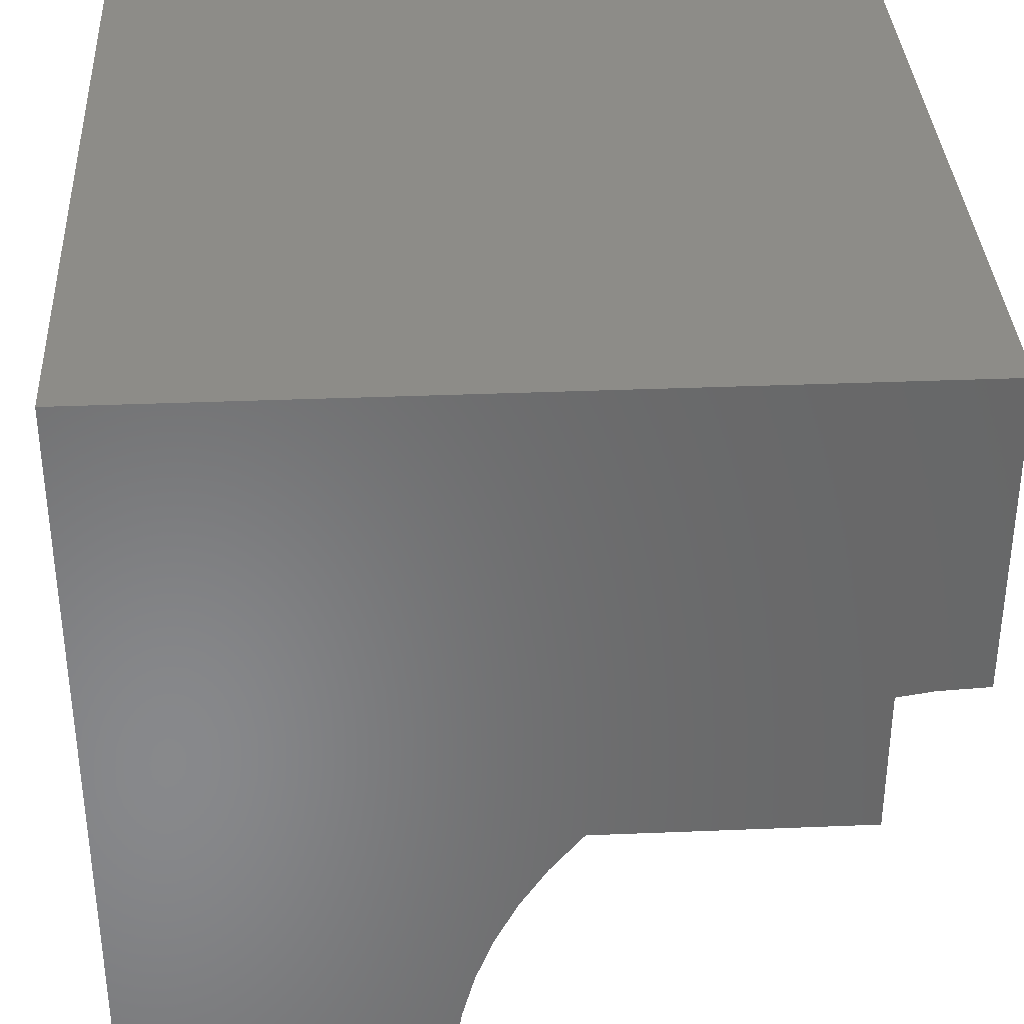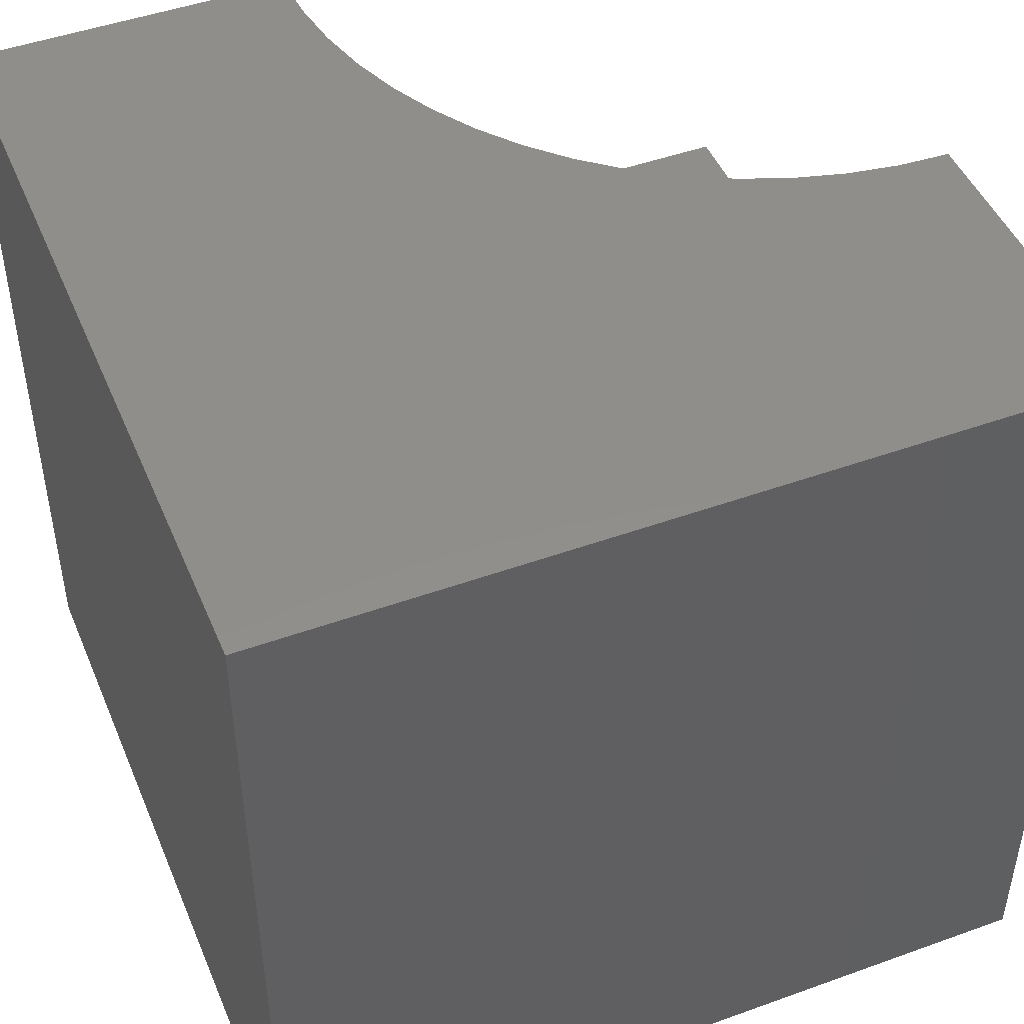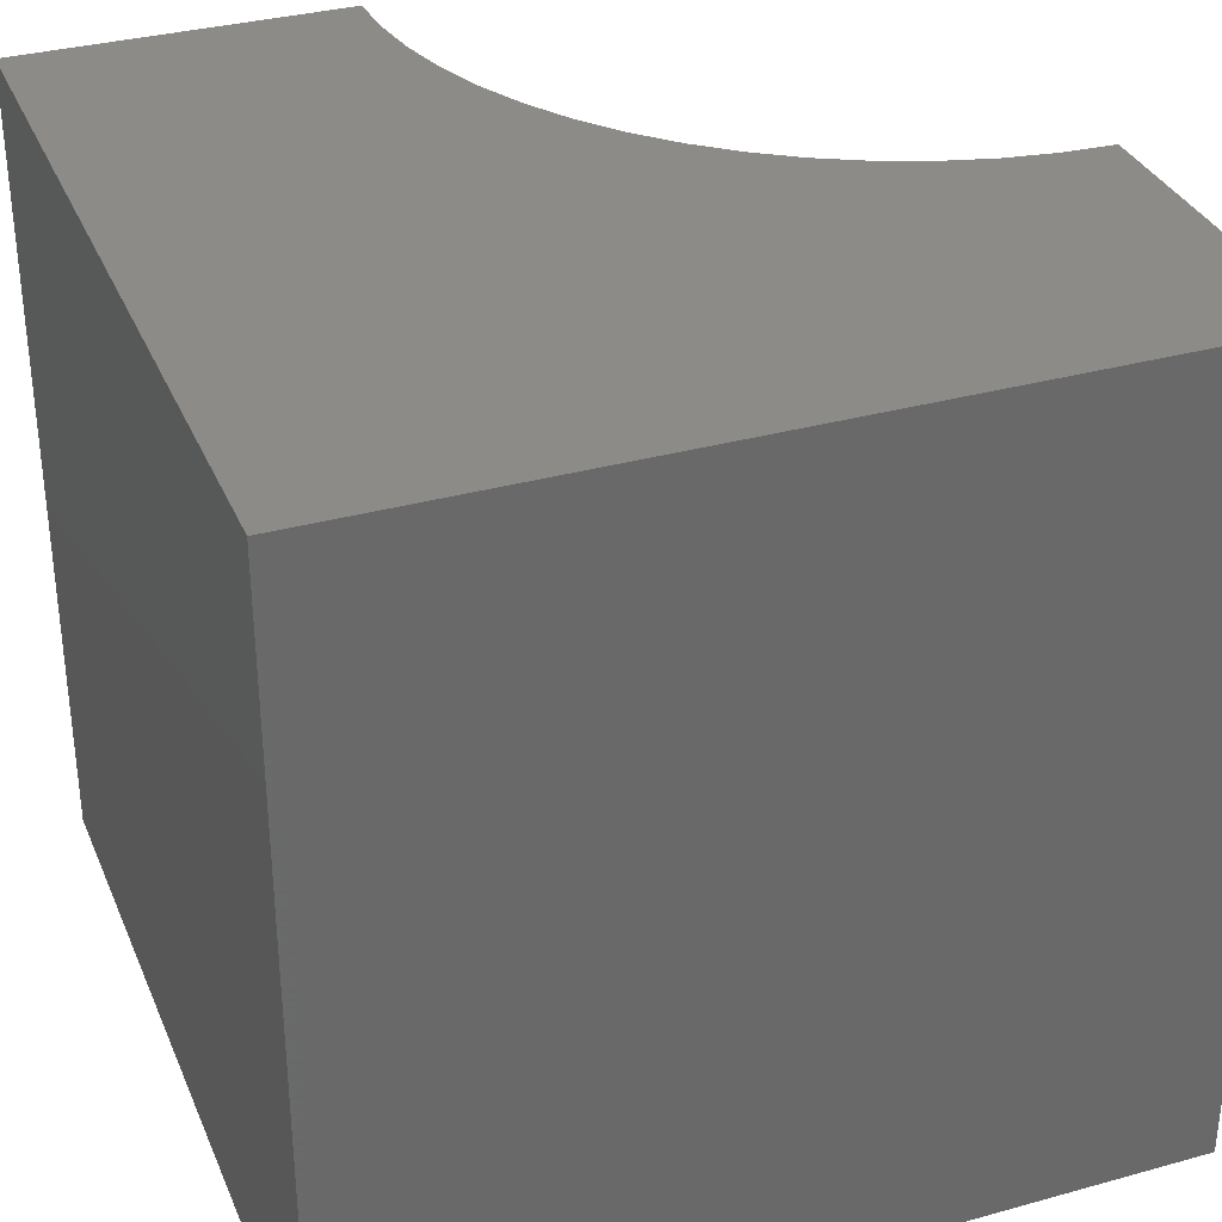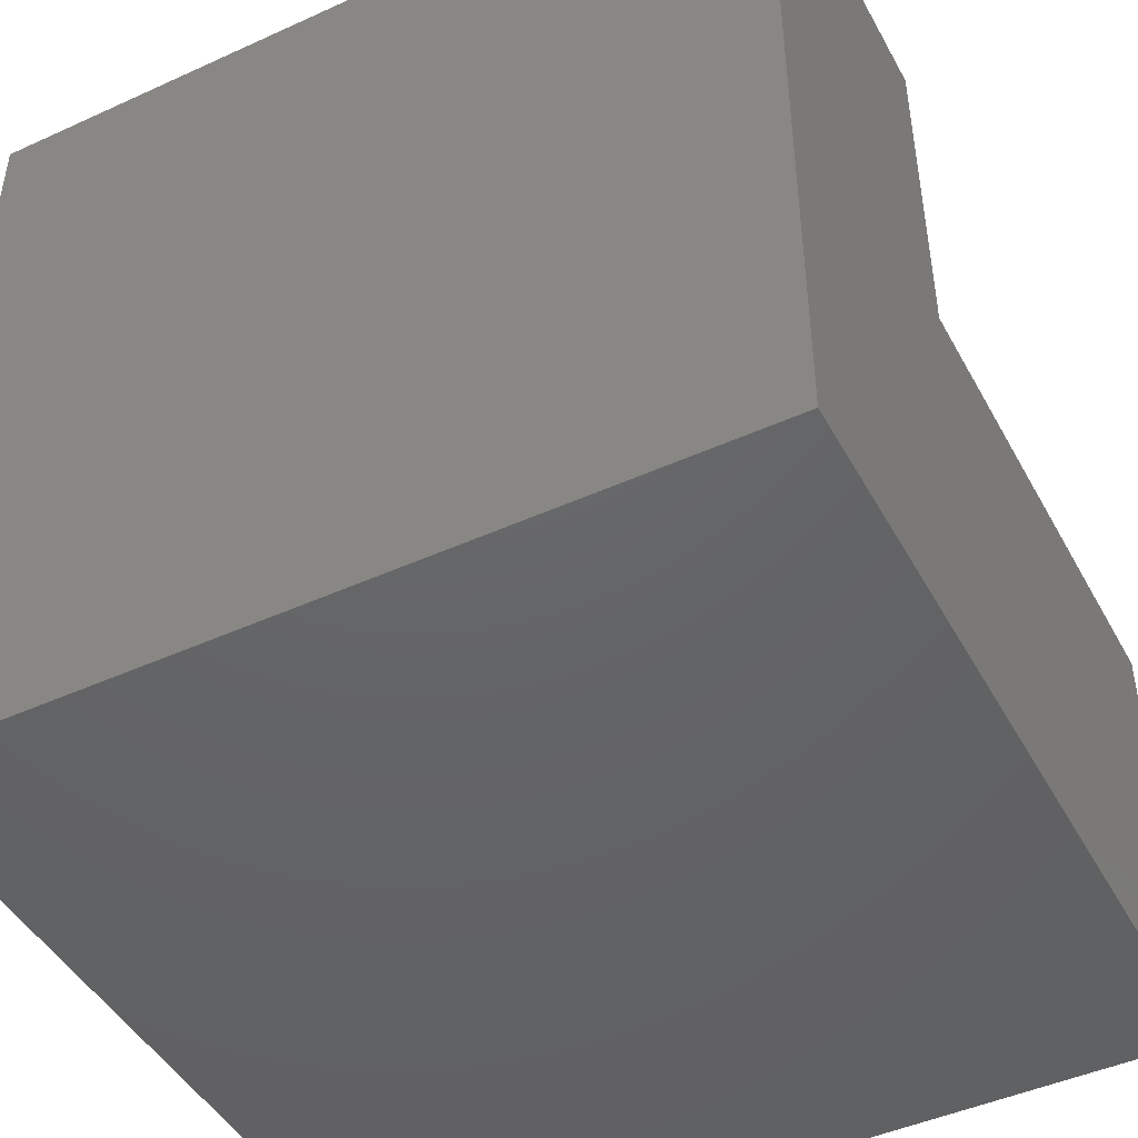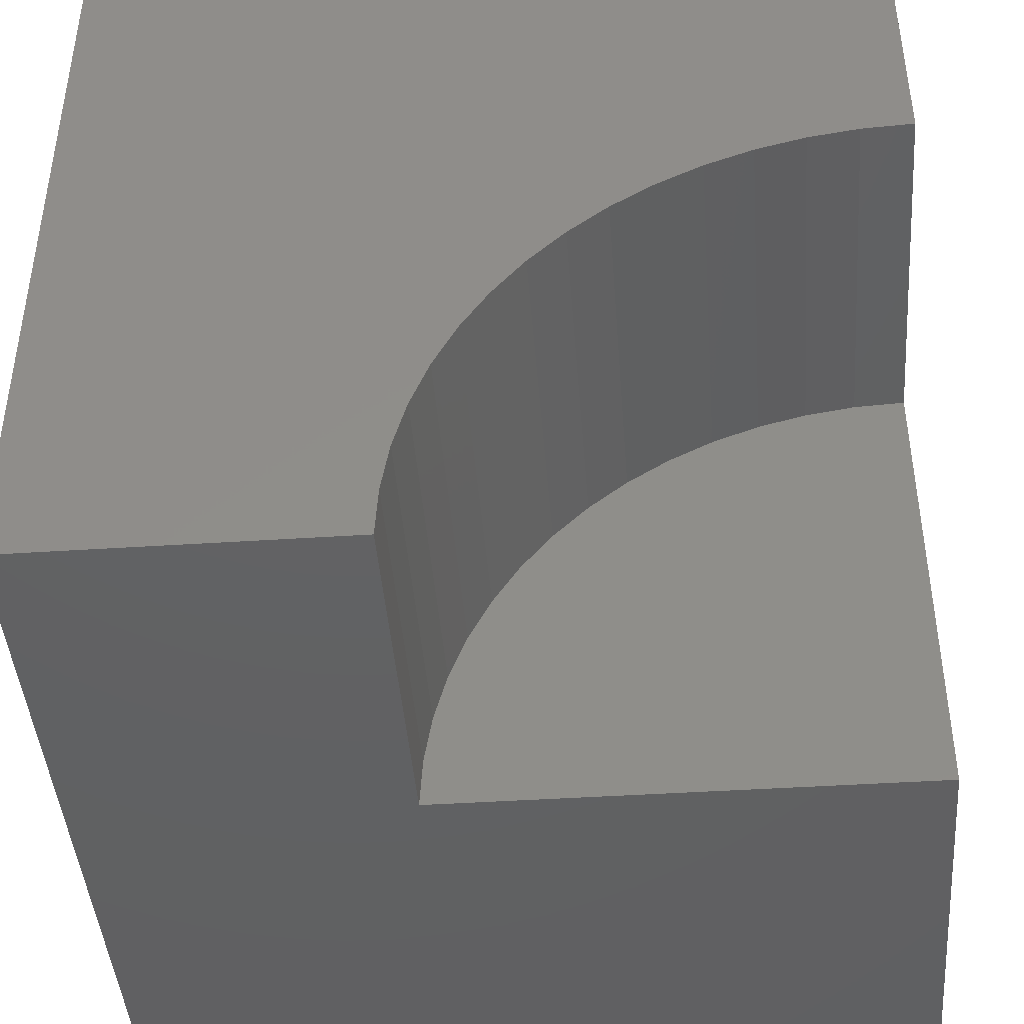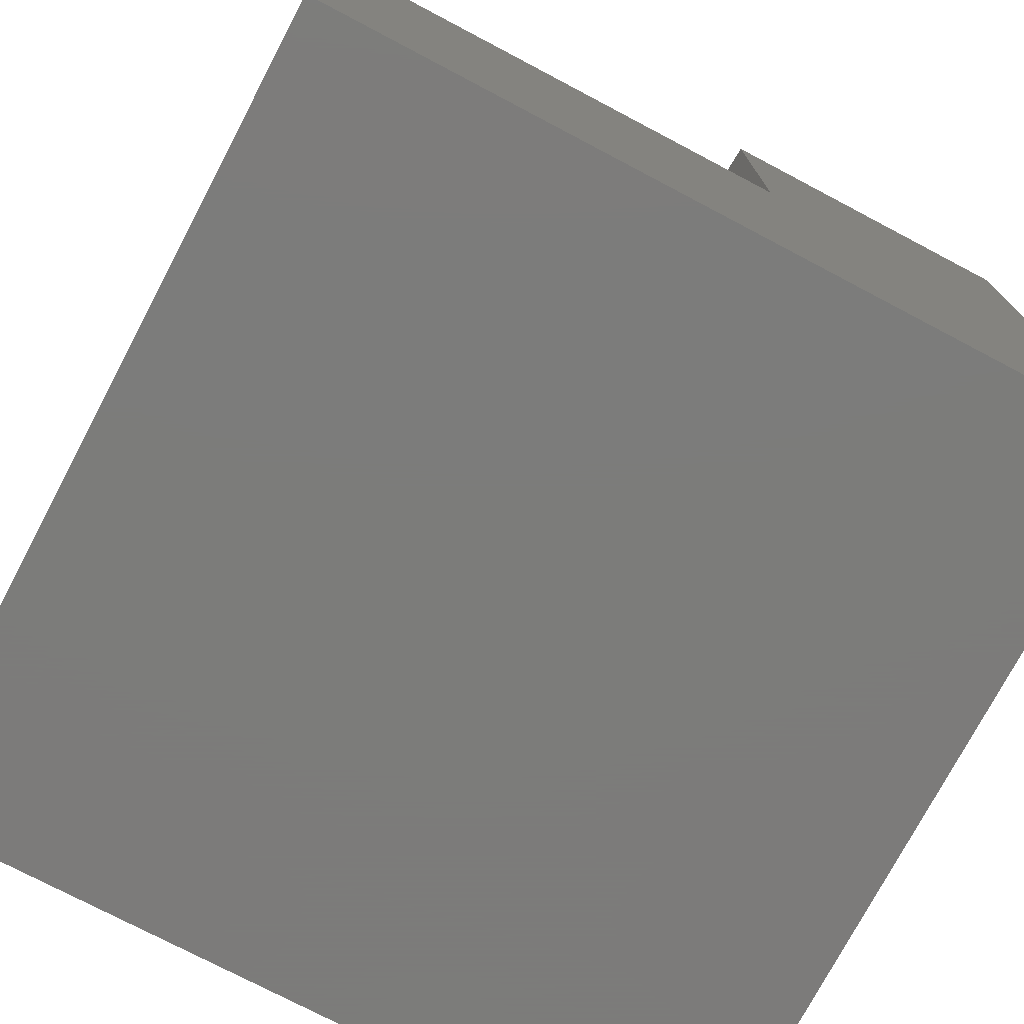
<metadata>
{"format":"stl","ext":"stl","renderer":"f3d","projection":"perspective","resolution":1024,"background":"white","views":[{"elev":35.3,"azim":-3.1,"up":"+Y"},{"elev":47.1,"azim":-112.2,"up":"+Z"},{"elev":33.6,"azim":-110.7,"up":"+Z"},{"elev":-46.0,"azim":-62.5,"up":"+Z"},{"elev":-43.7,"azim":4.4,"up":"+Y"},{"elev":-75.2,"azim":62.2,"up":"+Z"}]}
</metadata>
<code>
# stl→obj: 42 verts, 76 faces
v 0 10 10
v 0 10 0
v 0 0 10
v 0 0 0
v 4.002 0 10
v 4.035 0.627 10
v 5.986 4.457 10
v 6.474 4.853 10
v 4.805 2.999 10
v 5.147 3.526 10
v 5.543 4.014 10
v 7.001 5.195 10
v 7.56 5.48 10
v 10 10 10
v 8.146 5.705 10
v 8.753 5.867 10
v 9.373 5.965 10
v 10 5.998 10
v 4.133 1.247 10
v 4.295 1.854 10
v 4.52 2.44 10
v 10 0 5.569
v 10 0 0
v 10 5.998 5.569
v 10 10 0
v 4.002 0 5.569
v 9.373 5.965 5.569
v 8.753 5.867 5.569
v 8.146 5.705 5.569
v 7.56 5.48 5.569
v 7.001 5.195 5.569
v 6.474 4.853 5.569
v 5.986 4.457 5.569
v 5.543 4.014 5.569
v 5.147 3.526 5.569
v 4.805 2.999 5.569
v 4.52 2.44 5.569
v 4.295 1.854 5.569
v 4.133 1.247 5.569
v 4.035 0.627 5.569
v 4.002 7.346e-16 10
v 4.002 7.346e-16 5.569
f 1 2 3
f 3 2 4
f 3 5 6
f 7 8 1
f 9 10 1
f 1 10 11
f 1 11 7
f 8 12 1
f 1 12 13
f 1 13 14
f 14 13 15
f 15 16 14
f 14 16 17
f 14 17 18
f 6 19 3
f 3 19 20
f 3 20 1
f 1 20 21
f 1 21 9
f 22 23 24
f 24 23 25
f 24 25 18
f 18 25 14
f 2 25 4
f 4 25 23
f 14 25 1
f 1 25 2
f 5 3 26
f 26 3 4
f 26 4 22
f 22 4 23
f 24 18 17
f 24 17 27
f 27 17 16
f 27 16 28
f 28 16 15
f 28 15 29
f 29 15 13
f 29 13 30
f 30 13 12
f 30 12 31
f 31 12 8
f 31 8 32
f 32 8 7
f 32 7 33
f 33 7 11
f 33 11 34
f 34 11 10
f 34 10 35
f 35 10 9
f 35 9 36
f 36 9 21
f 36 21 37
f 37 21 20
f 37 20 38
f 38 20 19
f 38 19 39
f 39 19 6
f 39 6 40
f 40 6 41
f 40 41 42
f 40 26 22
f 22 24 27
f 40 22 39
f 27 28 22
f 22 28 29
f 22 29 30
f 30 31 22
f 22 31 32
f 22 32 33
f 33 34 22
f 22 34 35
f 22 35 36
f 36 37 22
f 22 37 38
f 22 38 39

</code>
